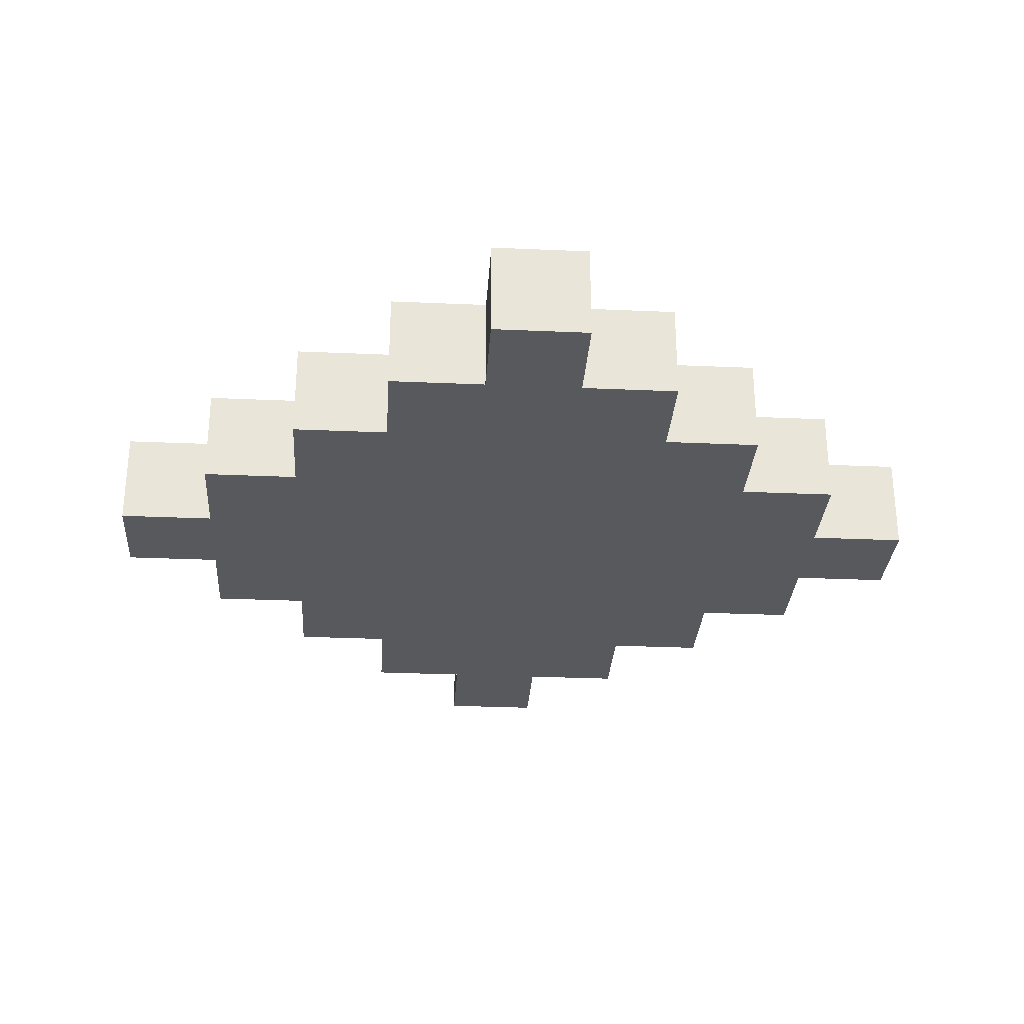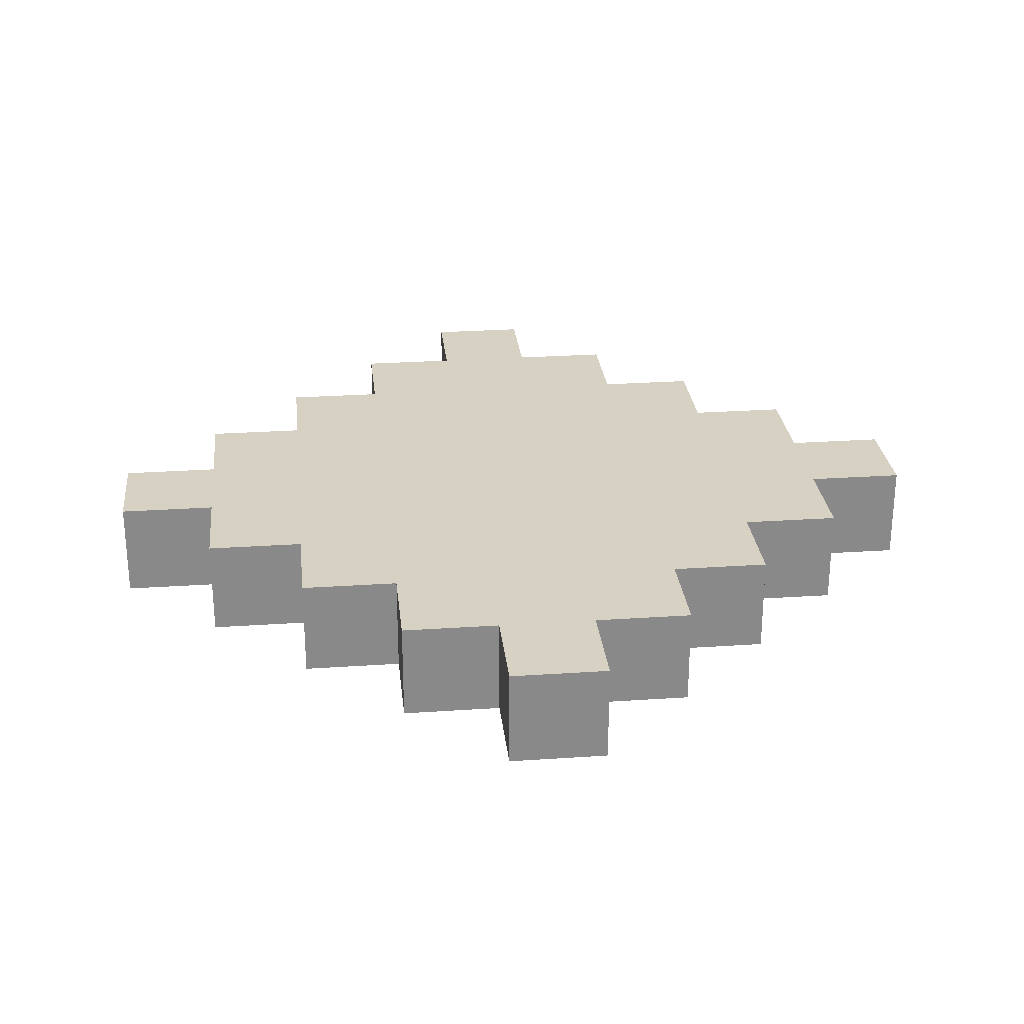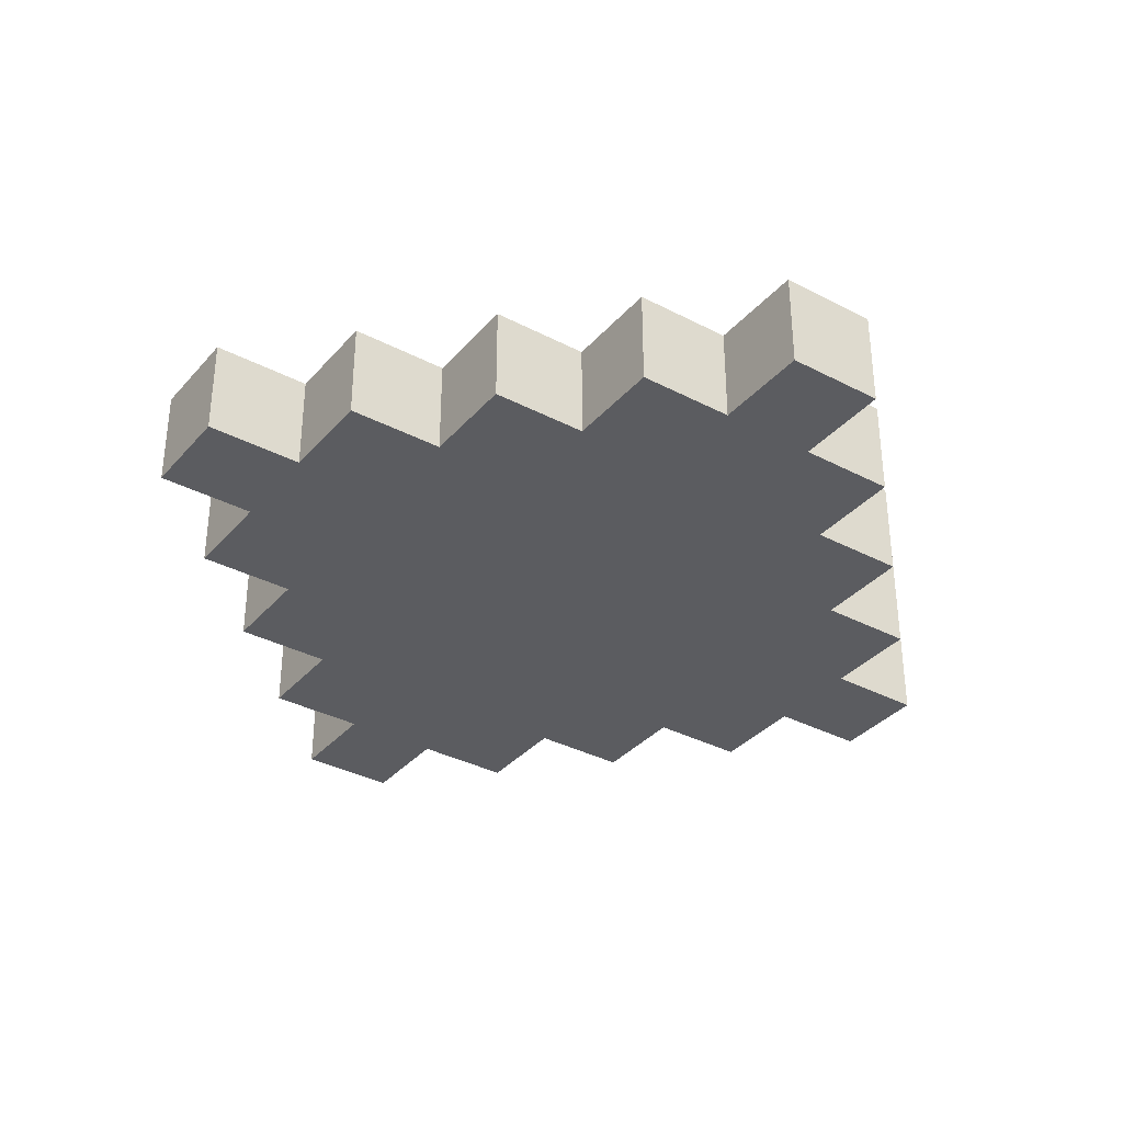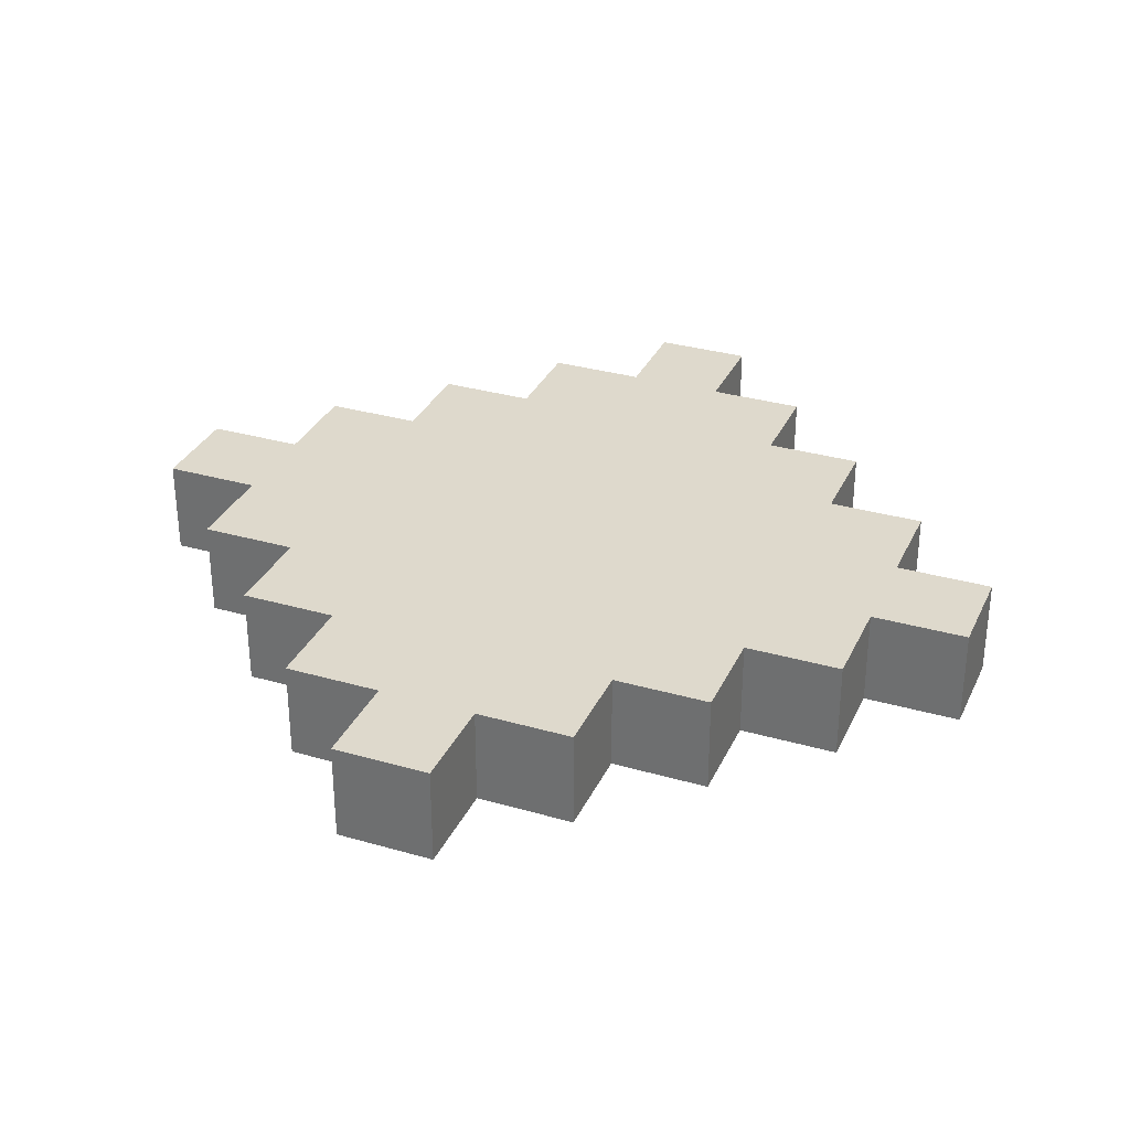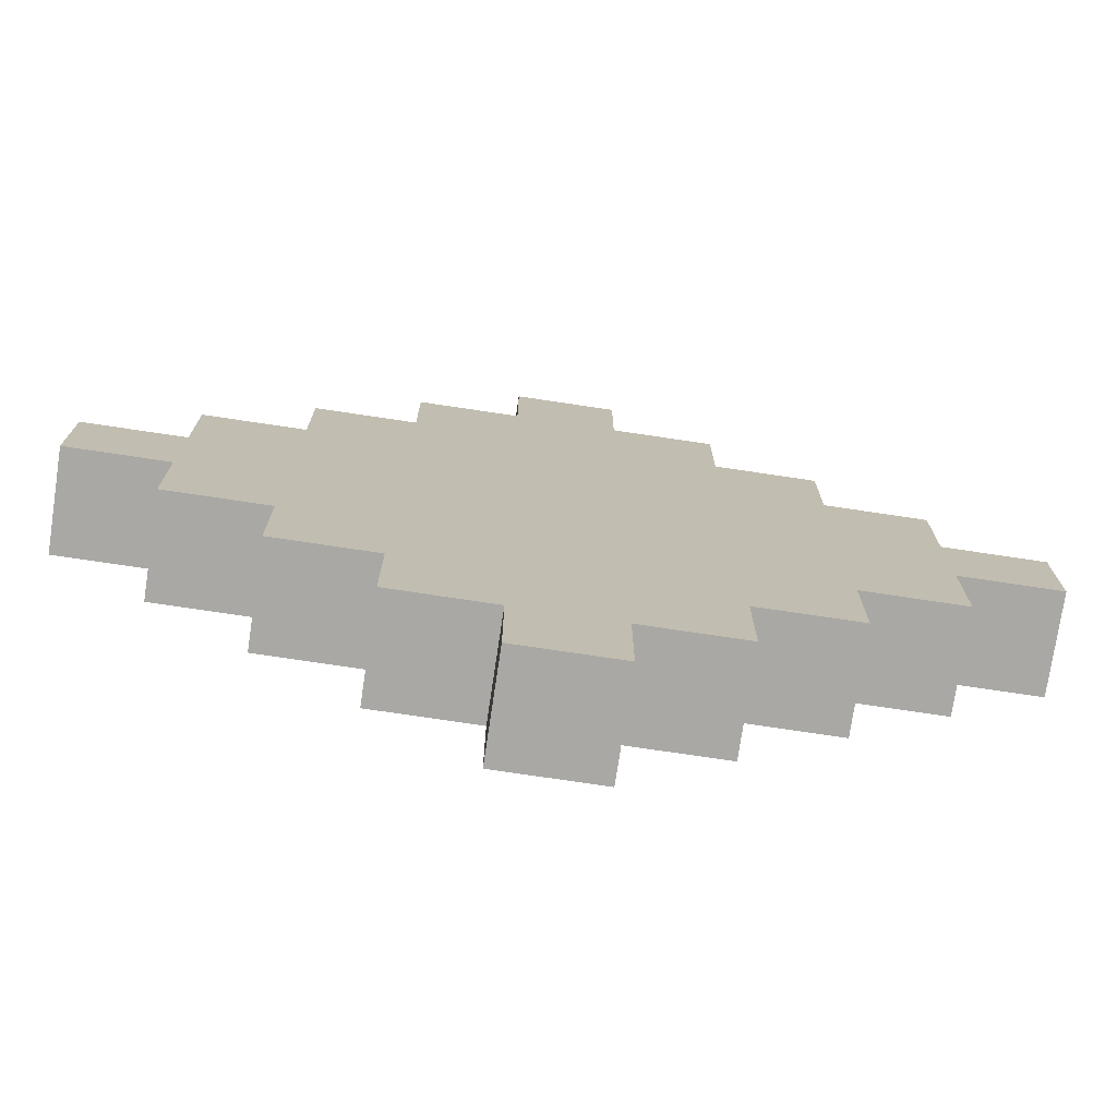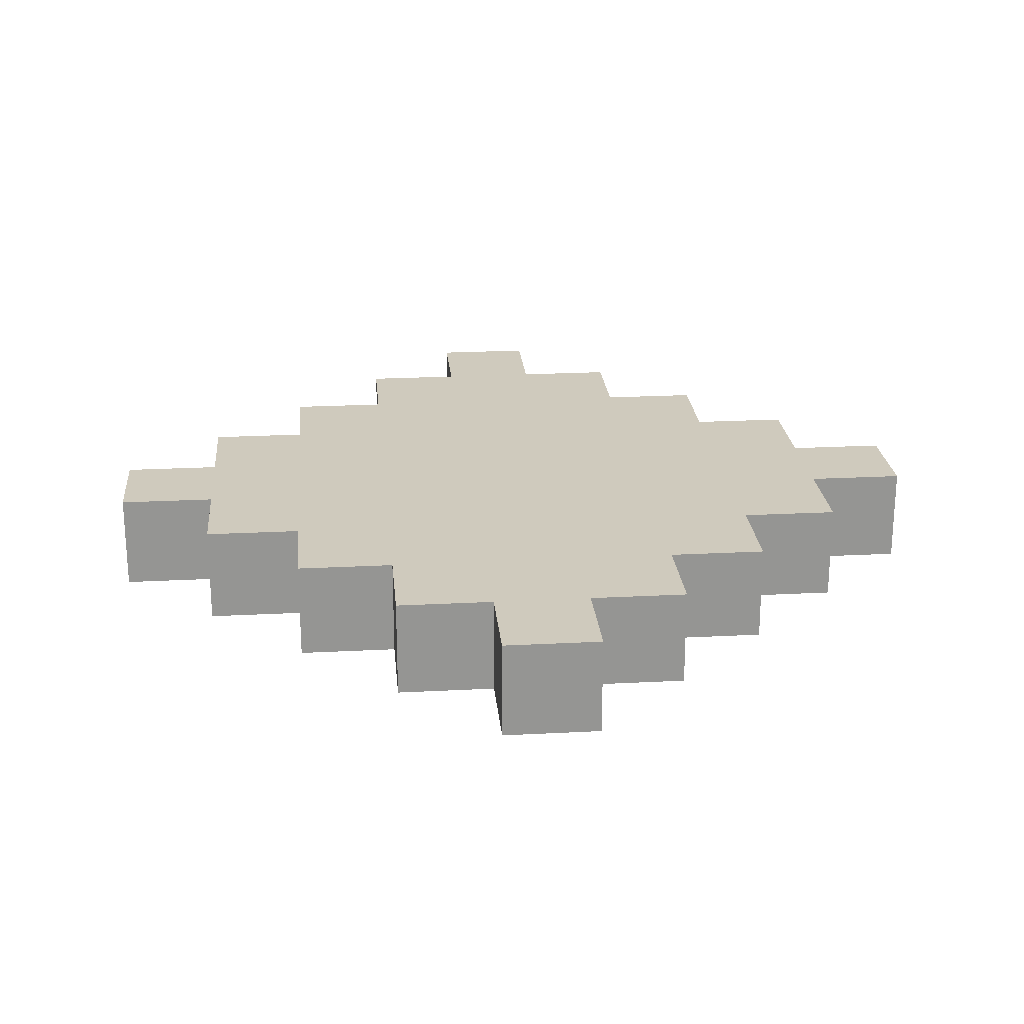
<metadata>
{"format":"obj","ext":"obj","renderer":"f3d","projection":"perspective","resolution":1024,"background":"white","views":[{"elev":-29.7,"azim":-3.7,"up":"+Y"},{"elev":27.1,"azim":-6.0,"up":"+Y"},{"elev":-35.0,"azim":-34.9,"up":"+Y"},{"elev":32.0,"azim":22.0,"up":"+Y"},{"elev":-74.9,"azim":171.5,"up":"+Z"},{"elev":23.0,"azim":-95.1,"up":"+Y"}]}
</metadata>
<code>
o
v 1.3 2 -2.7
v 1.3 2 -2.8
v 1.3 2.1 -2.7
v 1.3 2.1 -2.8
v 1.4 2 -2.6
v 1.4 2 -2.7
v 1.4 2 -2.8
v 1.4 2 -2.9
v 1.4 2.1 -2.6
v 1.4 2.1 -2.7
v 1.4 2.1 -2.8
v 1.4 2.1 -2.9
v 1.5 2 -2.5
v 1.5 2 -2.6
v 1.5 2 -2.9
v 1.5 2 -3
v 1.5 2.1 -2.5
v 1.5 2.1 -2.6
v 1.5 2.1 -2.9
v 1.5 2.1 -3
v 1.6 2 -2.4
v 1.6 2 -2.5
v 1.6 2 -3
v 1.6 2 -3.1
v 1.6 2.1 -2.4
v 1.6 2.1 -2.5
v 1.6 2.1 -3
v 1.6 2.1 -3.1
v 1.7 2 -2.3
v 1.7 2 -2.4
v 1.7 2 -3.1
v 1.7 2 -3.2
v 1.7 2.1 -2.3
v 1.7 2.1 -2.4
v 1.7 2.1 -3.1
v 1.7 2.1 -3.2
v 1.8 2 -2.3
v 1.8 2 -2.4
v 1.8 2 -3.1
v 1.8 2 -3.2
v 1.8 2.1 -2.3
v 1.8 2.1 -2.4
v 1.8 2.1 -3.1
v 1.8 2.1 -3.2
v 1.9 2 -2.4
v 1.9 2 -2.5
v 1.9 2 -3
v 1.9 2 -3.1
v 1.9 2.1 -2.4
v 1.9 2.1 -2.5
v 1.9 2.1 -3
v 1.9 2.1 -3.1
v 2 2 -2.5
v 2 2 -2.6
v 2 2 -2.9
v 2 2 -3
v 2 2.1 -2.5
v 2 2.1 -2.6
v 2 2.1 -2.9
v 2 2.1 -3
v 2.1 2 -2.6
v 2.1 2 -2.7
v 2.1 2 -2.8
v 2.1 2 -2.9
v 2.1 2.1 -2.6
v 2.1 2.1 -2.7
v 2.1 2.1 -2.8
v 2.1 2.1 -2.9
v 2.2 2 -2.7
v 2.2 2 -2.8
v 2.2 2.1 -2.7
v 2.2 2.1 -2.8
v 1.7 2 -2.3
v 1.7 2.1 -2.3
v 1.8 2 -2.3
v 1.8 2.1 -2.3
v 1.6 2 -2.4
v 1.6 2.1 -2.4
v 1.7 2 -2.4
v 1.7 2.1 -2.4
v 1.8 2 -2.4
v 1.8 2.1 -2.4
v 1.9 2 -2.4
v 1.9 2.1 -2.4
v 1.5 2 -2.5
v 1.5 2.1 -2.5
v 1.6 2 -2.5
v 1.6 2.1 -2.5
v 1.9 2 -2.5
v 1.9 2.1 -2.5
v 2 2 -2.5
v 2 2.1 -2.5
v 1.4 2 -2.6
v 1.4 2.1 -2.6
v 1.5 2 -2.6
v 1.5 2.1 -2.6
v 2 2 -2.6
v 2 2.1 -2.6
v 2.1 2 -2.6
v 2.1 2.1 -2.6
v 1.3 2 -2.7
v 1.3 2.1 -2.7
v 1.4 2 -2.7
v 1.4 2.1 -2.7
v 2.1 2 -2.7
v 2.1 2.1 -2.7
v 2.2 2 -2.7
v 2.2 2.1 -2.7
v 1.3 2 -2.8
v 1.3 2.1 -2.8
v 1.4 2 -2.8
v 1.4 2.1 -2.8
v 2.1 2 -2.8
v 2.1 2.1 -2.8
v 2.2 2 -2.8
v 2.2 2.1 -2.8
v 1.4 2 -2.9
v 1.4 2.1 -2.9
v 1.5 2 -2.9
v 1.5 2.1 -2.9
v 2 2 -2.9
v 2 2.1 -2.9
v 2.1 2 -2.9
v 2.1 2.1 -2.9
v 1.5 2 -3
v 1.5 2.1 -3
v 1.6 2 -3
v 1.6 2.1 -3
v 1.9 2 -3
v 1.9 2.1 -3
v 2 2 -3
v 2 2.1 -3
v 1.6 2 -3.1
v 1.6 2.1 -3.1
v 1.7 2 -3.1
v 1.7 2.1 -3.1
v 1.8 2 -3.1
v 1.8 2.1 -3.1
v 1.9 2 -3.1
v 1.9 2.1 -3.1
v 1.7 2 -3.2
v 1.7 2.1 -3.2
v 1.8 2 -3.2
v 1.8 2.1 -3.2
v 1.7 2 -2.3
v 1.8 2 -2.3
v 1.6 2 -2.4
v 1.7 2 -2.4
v 1.8 2 -2.4
v 1.9 2 -2.4
v 1.5 2 -2.5
v 1.6 2 -2.5
v 1.9 2 -2.5
v 2 2 -2.5
v 1.4 2 -2.6
v 1.5 2 -2.6
v 2 2 -2.6
v 2.1 2 -2.6
v 1.3 2 -2.7
v 1.4 2 -2.7
v 2.1 2 -2.7
v 2.2 2 -2.7
v 1.3 2 -2.8
v 1.4 2 -2.8
v 2.1 2 -2.8
v 2.2 2 -2.8
v 1.4 2 -2.9
v 1.5 2 -2.9
v 2 2 -2.9
v 2.1 2 -2.9
v 1.5 2 -3
v 1.6 2 -3
v 1.9 2 -3
v 2 2 -3
v 1.6 2 -3.1
v 1.7 2 -3.1
v 1.8 2 -3.1
v 1.9 2 -3.1
v 1.7 2 -3.2
v 1.8 2 -3.2
v 1.7 2.1 -2.3
v 1.8 2.1 -2.3
v 1.6 2.1 -2.4
v 1.7 2.1 -2.4
v 1.8 2.1 -2.4
v 1.9 2.1 -2.4
v 1.5 2.1 -2.5
v 1.6 2.1 -2.5
v 1.9 2.1 -2.5
v 2 2.1 -2.5
v 1.4 2.1 -2.6
v 1.5 2.1 -2.6
v 2 2.1 -2.6
v 2.1 2.1 -2.6
v 1.3 2.1 -2.7
v 1.4 2.1 -2.7
v 2.1 2.1 -2.7
v 2.2 2.1 -2.7
v 1.3 2.1 -2.8
v 1.4 2.1 -2.8
v 2.1 2.1 -2.8
v 2.2 2.1 -2.8
v 1.4 2.1 -2.9
v 1.5 2.1 -2.9
v 2 2.1 -2.9
v 2.1 2.1 -2.9
v 1.5 2.1 -3
v 1.6 2.1 -3
v 1.9 2.1 -3
v 2 2.1 -3
v 1.6 2.1 -3.1
v 1.7 2.1 -3.1
v 1.8 2.1 -3.1
v 1.9 2.1 -3.1
v 1.7 2.1 -3.2
v 1.8 2.1 -3.2
f 3 2 1
f 4 2 3
f 9 6 5
f 10 6 9
f 11 8 7
f 12 8 11
f 17 14 13
f 18 14 17
f 19 16 15
f 20 16 19
f 25 22 21
f 26 22 25
f 27 24 23
f 28 24 27
f 33 30 29
f 34 30 33
f 35 32 31
f 36 32 35
f 37 38 41
f 41 38 42
f 39 40 43
f 43 40 44
f 45 46 49
f 49 46 50
f 47 48 51
f 51 48 52
f 53 54 57
f 57 54 58
f 55 56 59
f 59 56 60
f 61 62 65
f 65 62 66
f 63 64 67
f 67 64 68
f 69 70 71
f 71 70 72
f 75 74 73
f 76 74 75
f 79 78 77
f 80 78 79
f 83 82 81
f 84 82 83
f 87 86 85
f 88 86 87
f 91 90 89
f 92 90 91
f 95 94 93
f 96 94 95
f 99 98 97
f 100 98 99
f 103 102 101
f 104 102 103
f 107 106 105
f 108 106 107
f 109 110 111
f 111 110 112
f 113 114 115
f 115 114 116
f 117 118 119
f 119 118 120
f 121 122 123
f 123 122 124
f 125 126 127
f 127 126 128
f 129 130 131
f 131 130 132
f 133 134 135
f 135 134 136
f 137 138 139
f 139 138 140
f 141 142 143
f 143 142 144
f 148 146 145
f 149 146 148
f 152 148 147
f 152 150 149
f 152 149 148
f 153 150 152
f 156 152 151
f 156 154 153
f 156 153 152
f 157 154 156
f 160 156 155
f 160 158 157
f 160 157 156
f 161 158 160
f 163 160 159
f 163 162 161
f 163 161 160
f 164 162 163
f 165 162 164
f 166 162 165
f 167 165 164
f 168 165 167
f 169 165 168
f 170 165 169
f 171 169 168
f 172 169 171
f 173 169 172
f 174 169 173
f 175 173 172
f 176 173 175
f 177 173 176
f 178 173 177
f 179 177 176
f 180 177 179
f 181 182 184
f 184 182 185
f 183 184 188
f 185 186 188
f 184 185 188
f 188 186 189
f 187 188 192
f 189 190 192
f 188 189 192
f 192 190 193
f 191 192 196
f 193 194 196
f 192 193 196
f 196 194 197
f 195 196 199
f 197 198 199
f 196 197 199
f 199 198 200
f 200 198 201
f 201 198 202
f 200 201 203
f 203 201 204
f 204 201 205
f 205 201 206
f 204 205 207
f 207 205 208
f 208 205 209
f 209 205 210
f 208 209 211
f 211 209 212
f 212 209 213
f 213 209 214
f 212 213 215
f 215 213 216

</code>
